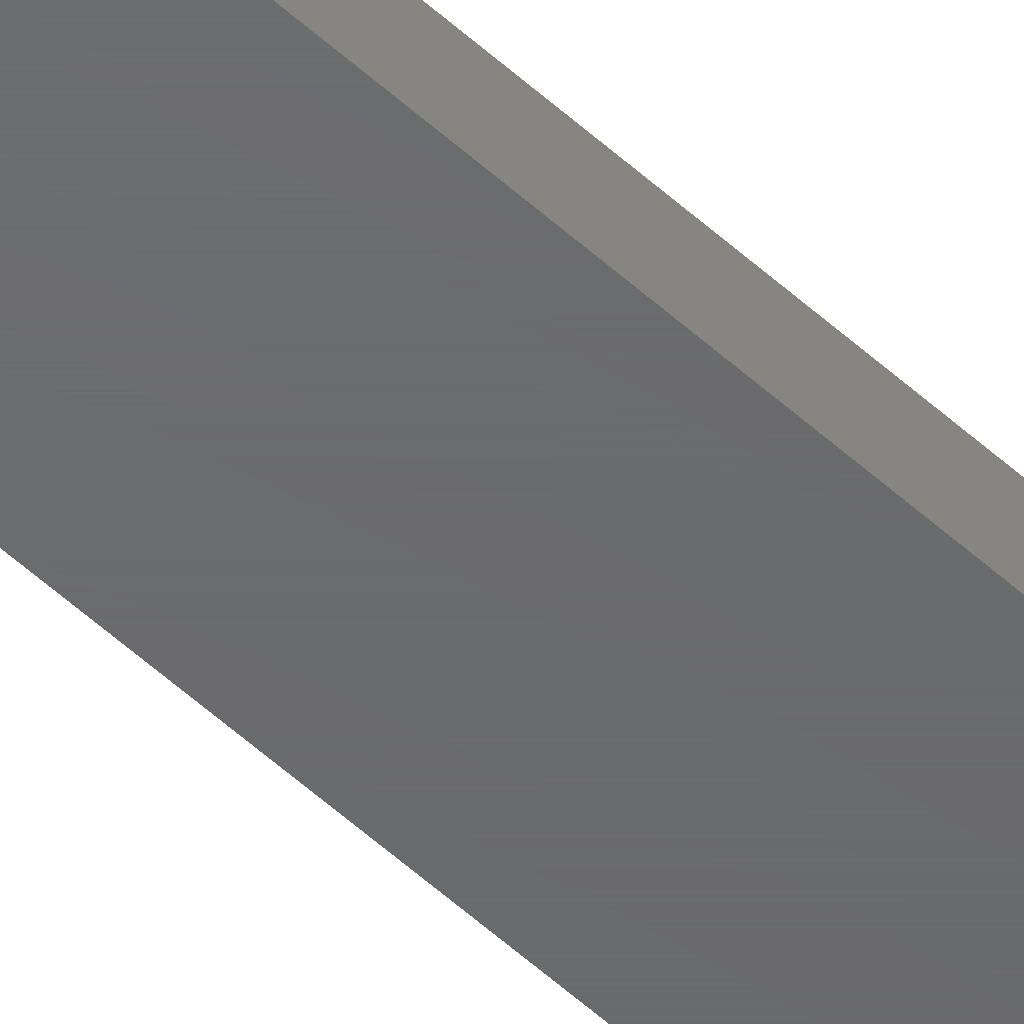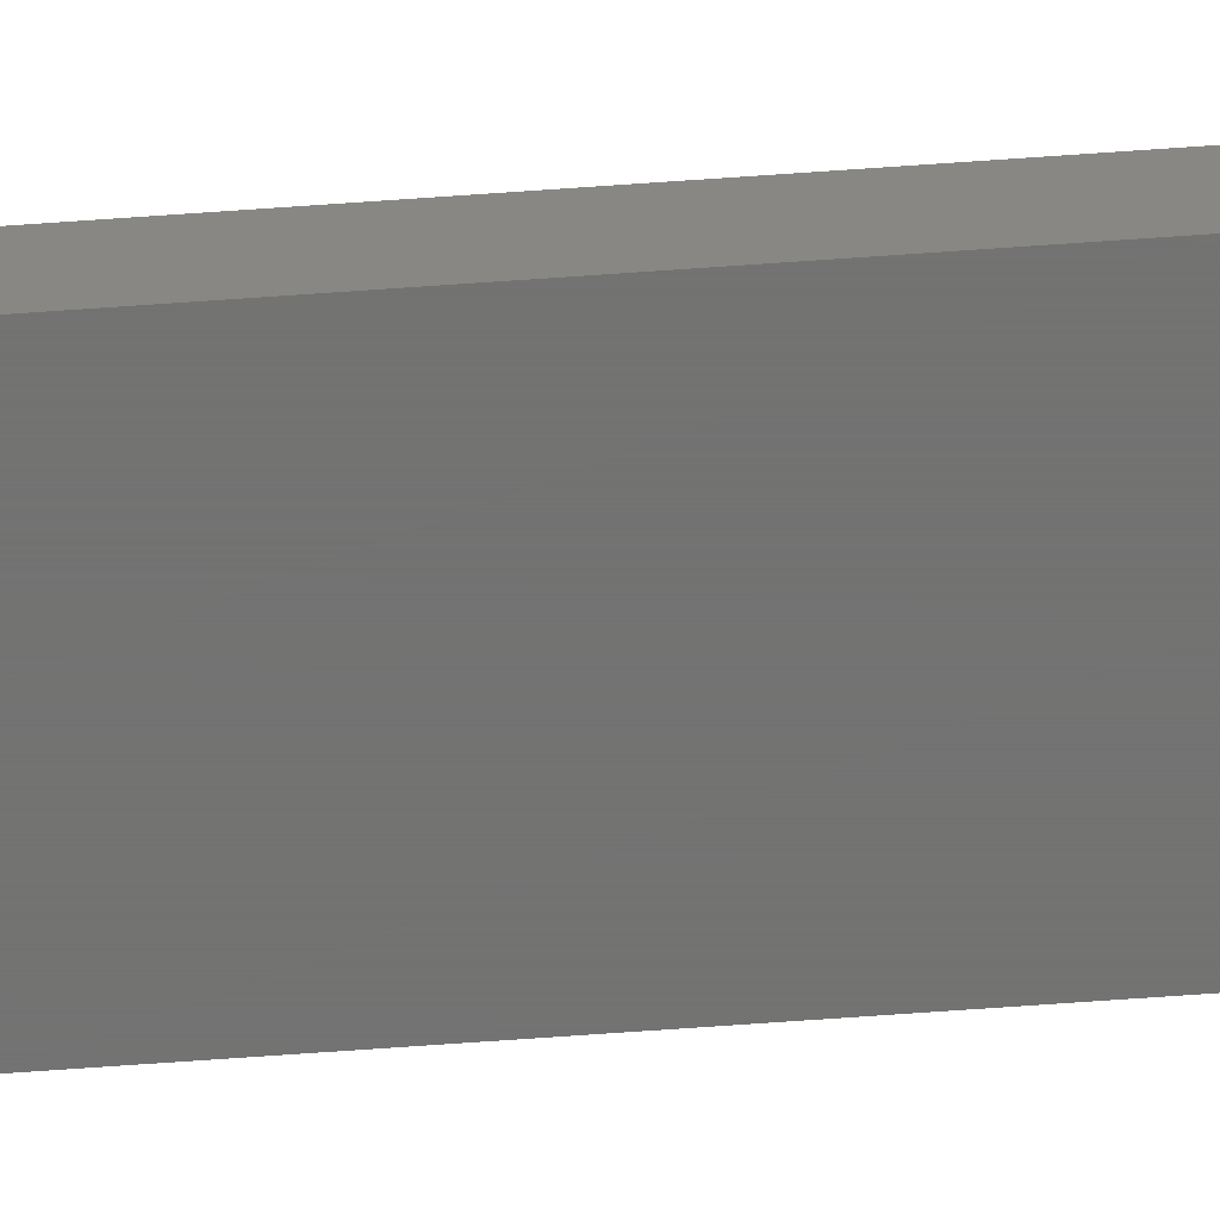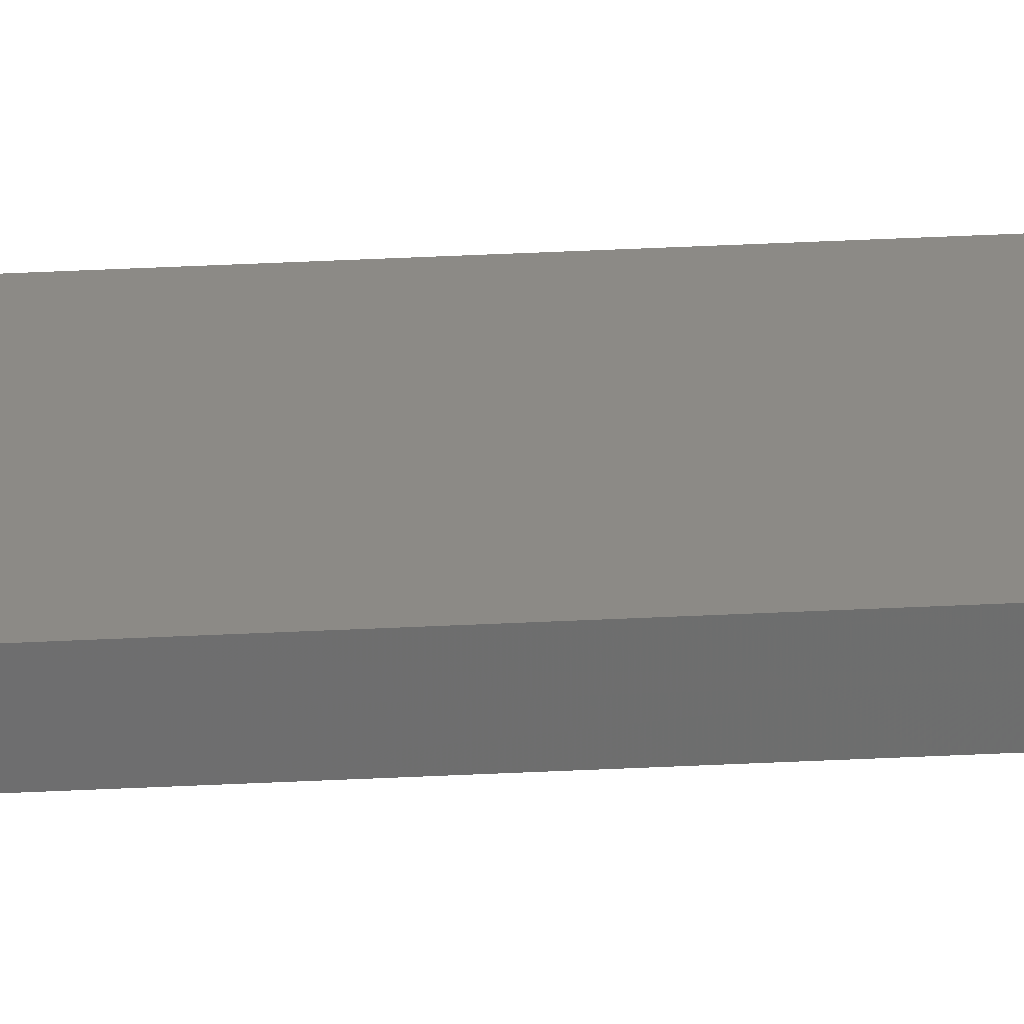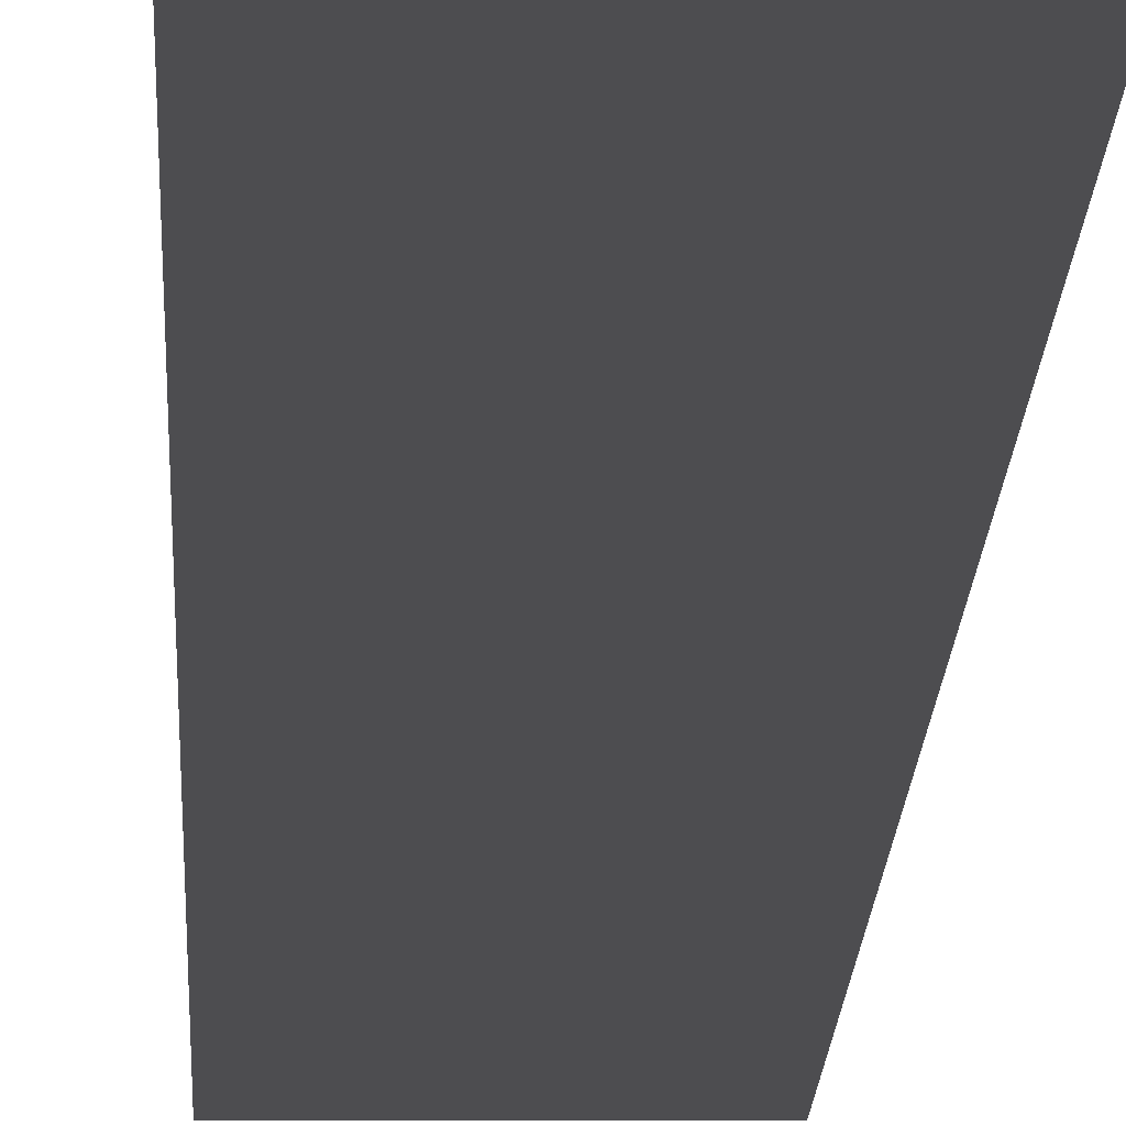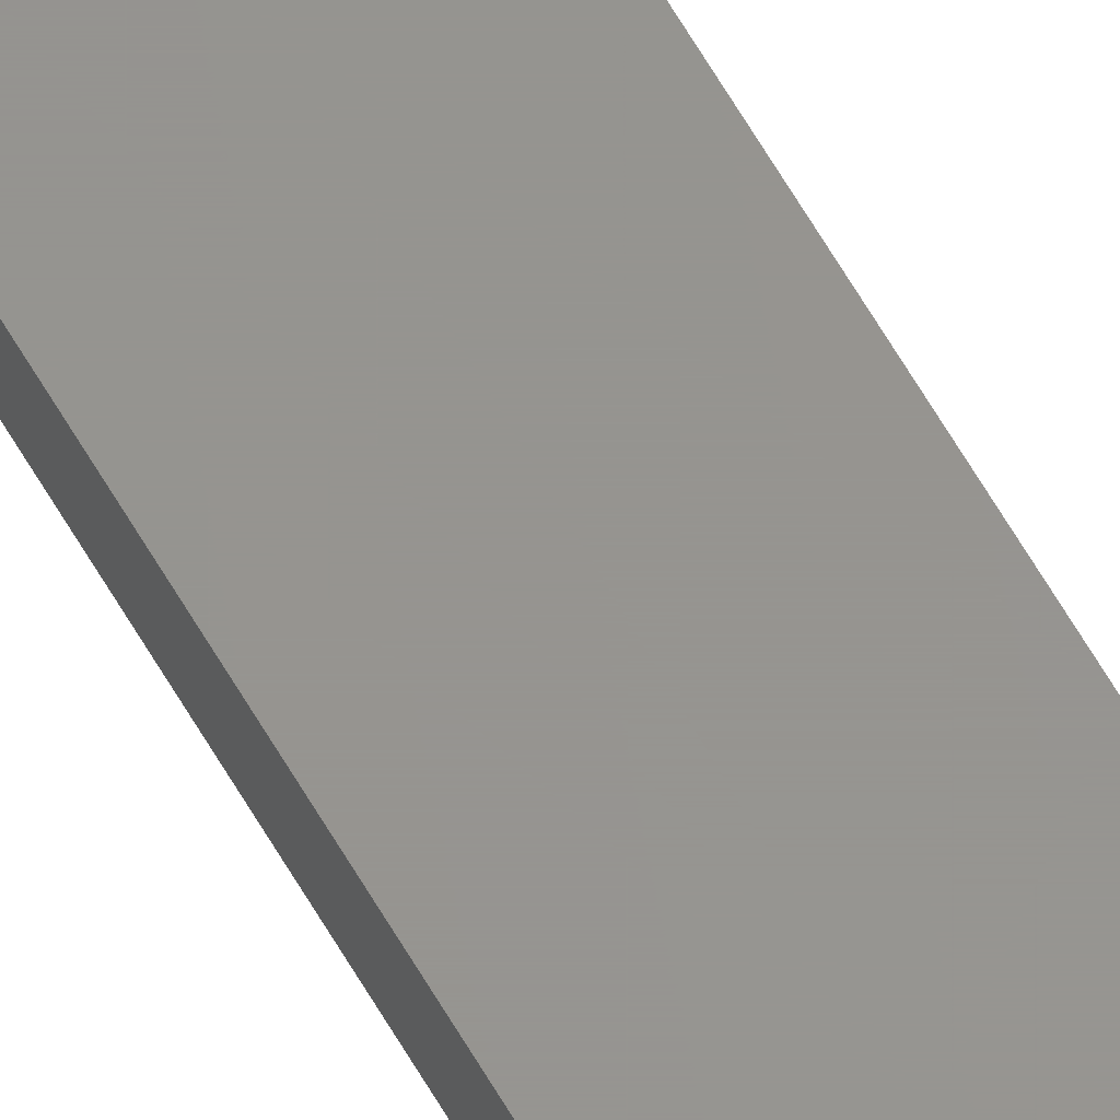
<metadata>
{"format":"stl","ext":"stl","renderer":"f3d","projection":"perspective","resolution":1024,"background":"white","views":[{"elev":-47.7,"azim":-136.8,"up":"+Y"},{"elev":-64.7,"azim":94.2,"up":"+Y"},{"elev":31.7,"azim":85.7,"up":"+Y"},{"elev":-2.3,"azim":179.7,"up":"+Y"},{"elev":57.5,"azim":-28.6,"up":"+Y"}]}
</metadata>
<code>
# stl→obj: 16 verts, 32 faces
v -1.275 9.345 100
v -1.275 9.345 2.446e-16
v -1.275 9.975 100
v -1.275 9.975 2.446e-16
v 1.275 9.975 100
v 1.275 9.975 -2.446e-16
v 1.275 9.345 100
v 1.275 9.345 -2.446e-16
v -1.28 9.98 100
v -1.28 9.98 2.455e-16
v -1.28 9.34 100
v -1.28 9.34 2.455e-16
v 1.28 9.98 100
v 1.28 9.98 -2.455e-16
v 1.28 9.34 100
v 1.28 9.34 -2.455e-16
f 1 2 3
f 3 2 4
f 3 4 5
f 5 4 6
f 5 6 7
f 7 6 8
f 7 8 1
f 1 8 2
f 9 10 11
f 11 10 12
f 13 14 9
f 9 14 10
f 15 16 13
f 13 16 14
f 11 12 15
f 15 12 16
f 3 9 1
f 3 5 9
f 9 5 13
f 13 5 7
f 15 7 1
f 11 1 9
f 11 15 1
f 13 7 15
f 2 10 4
f 2 12 10
f 2 8 12
f 12 8 16
f 16 8 14
f 14 8 6
f 4 14 6
f 4 10 14

</code>
